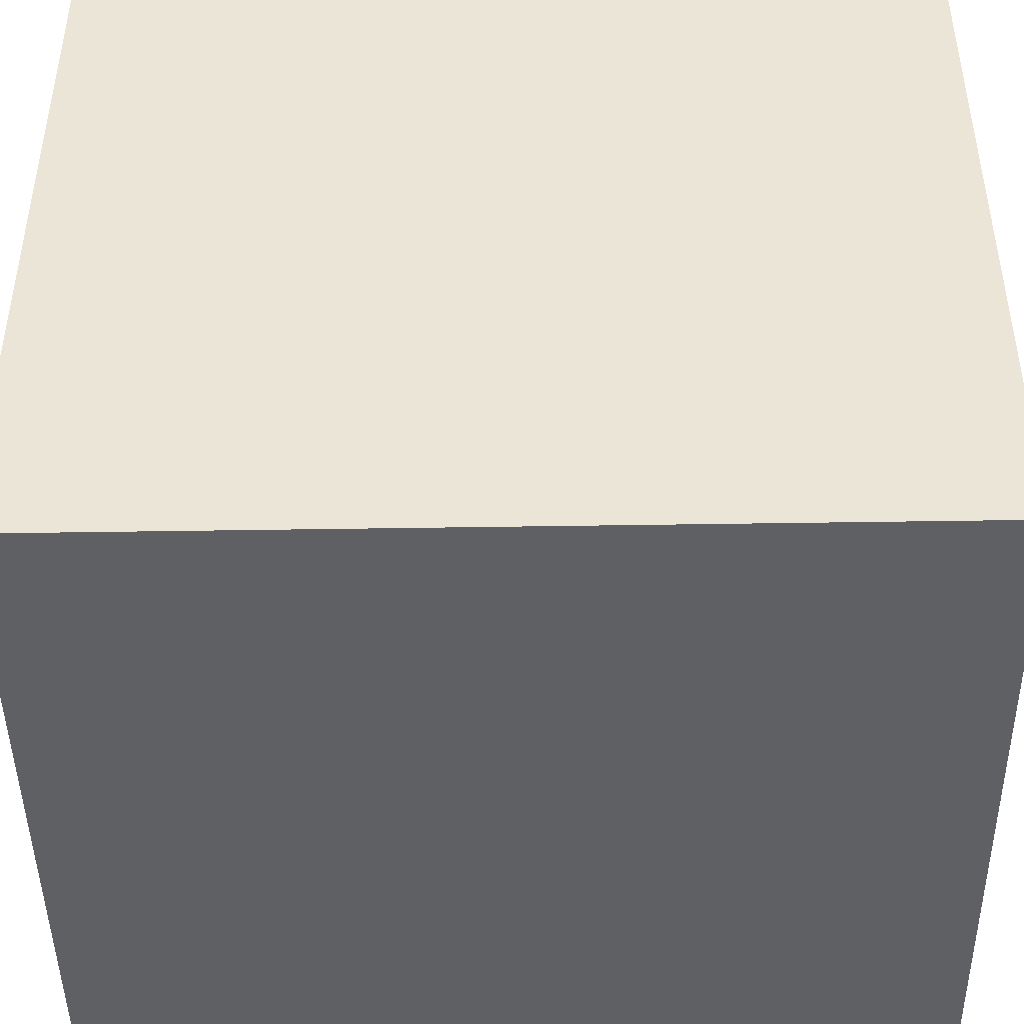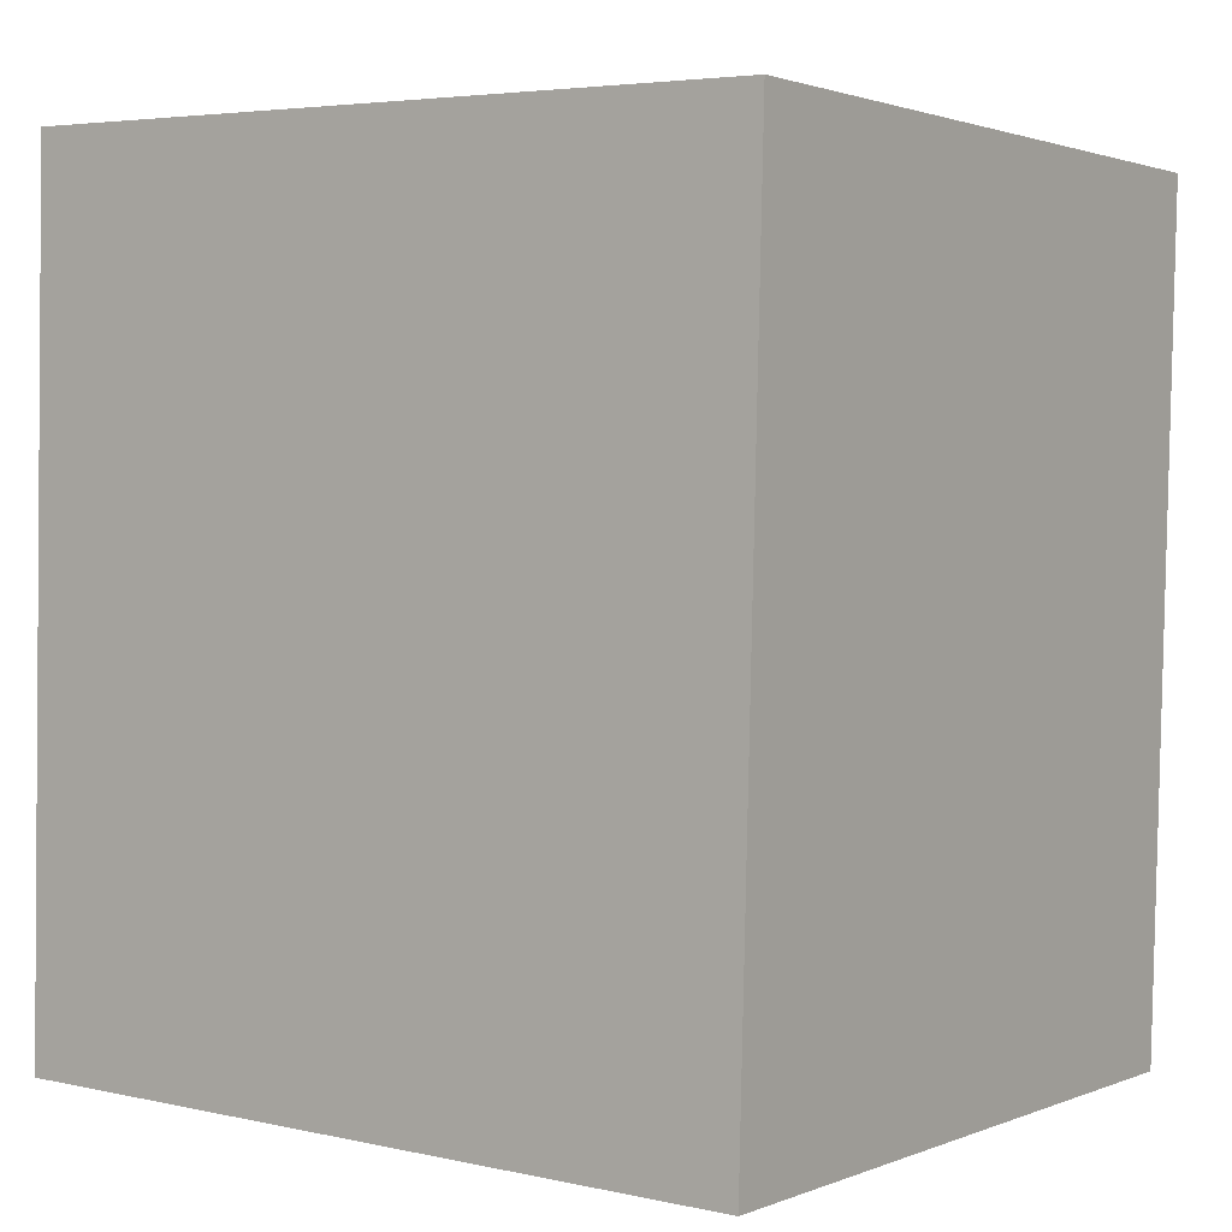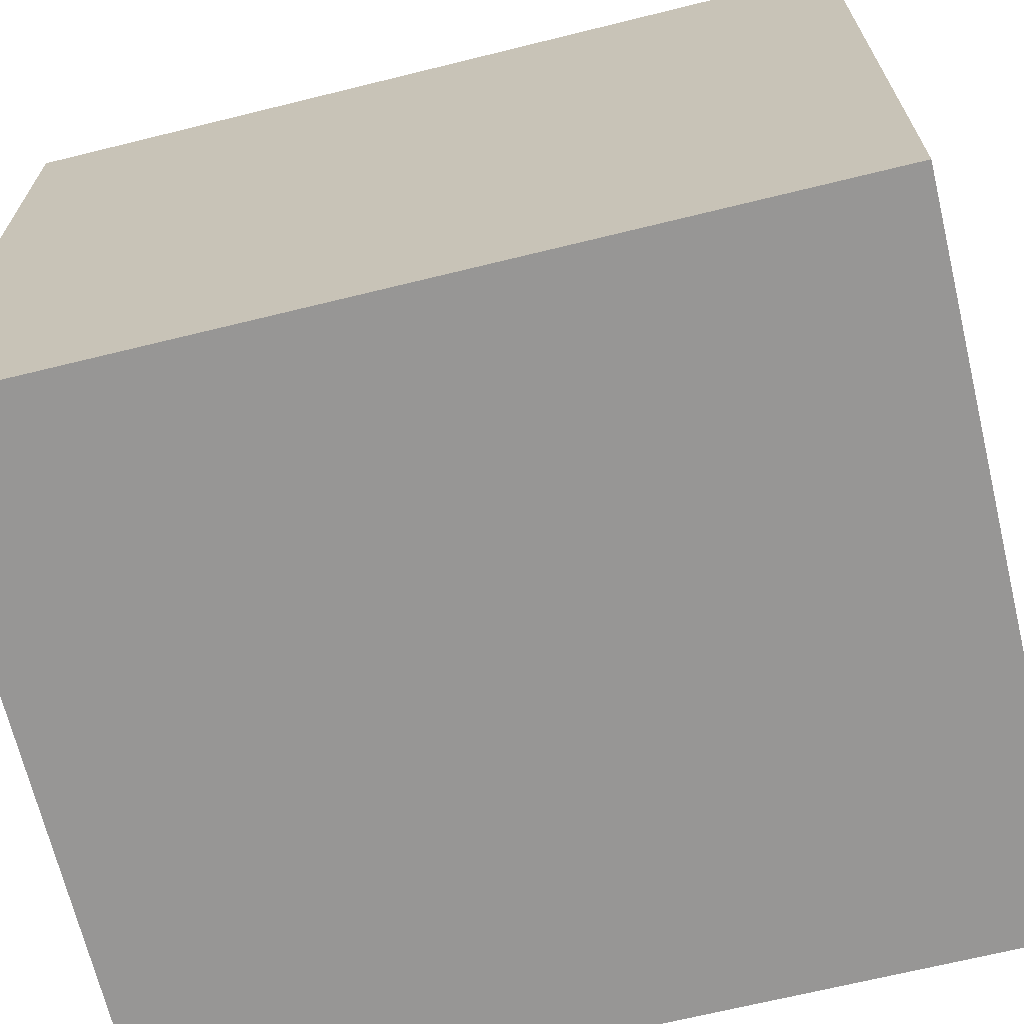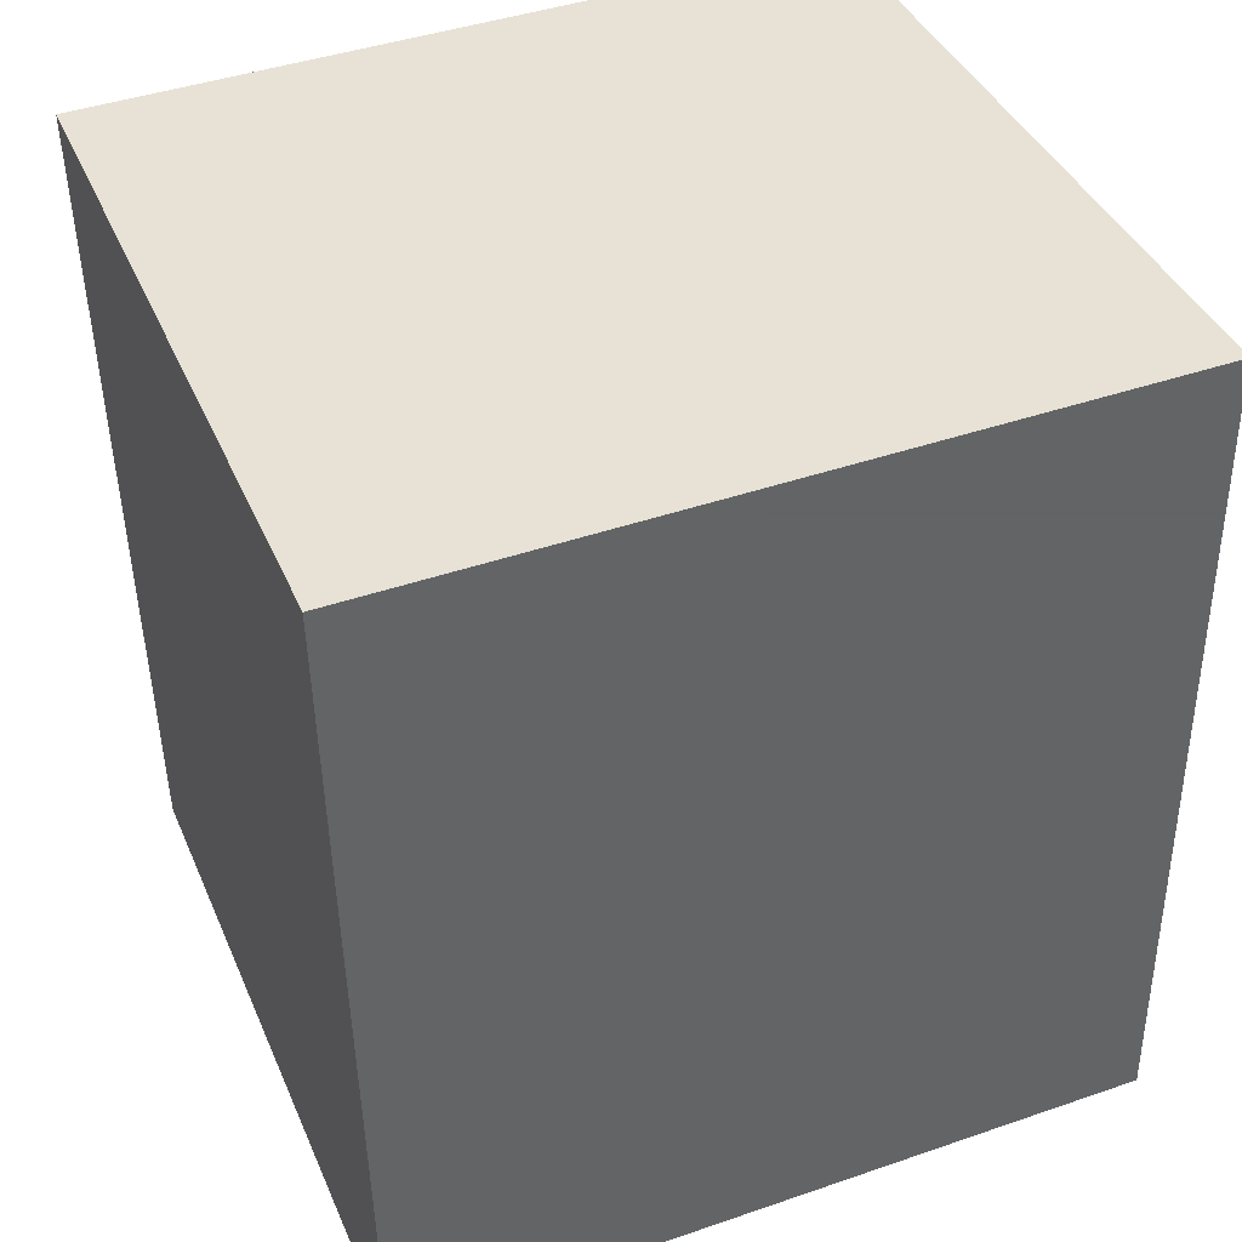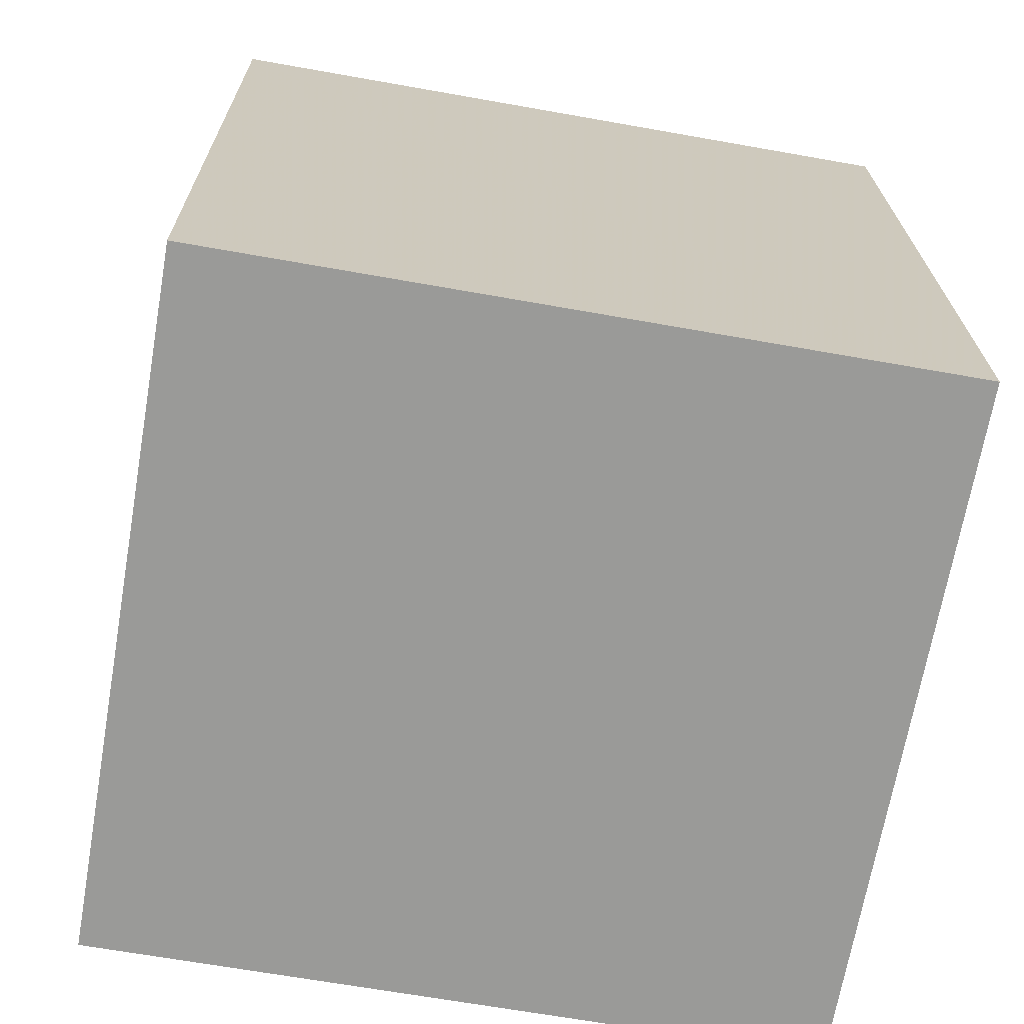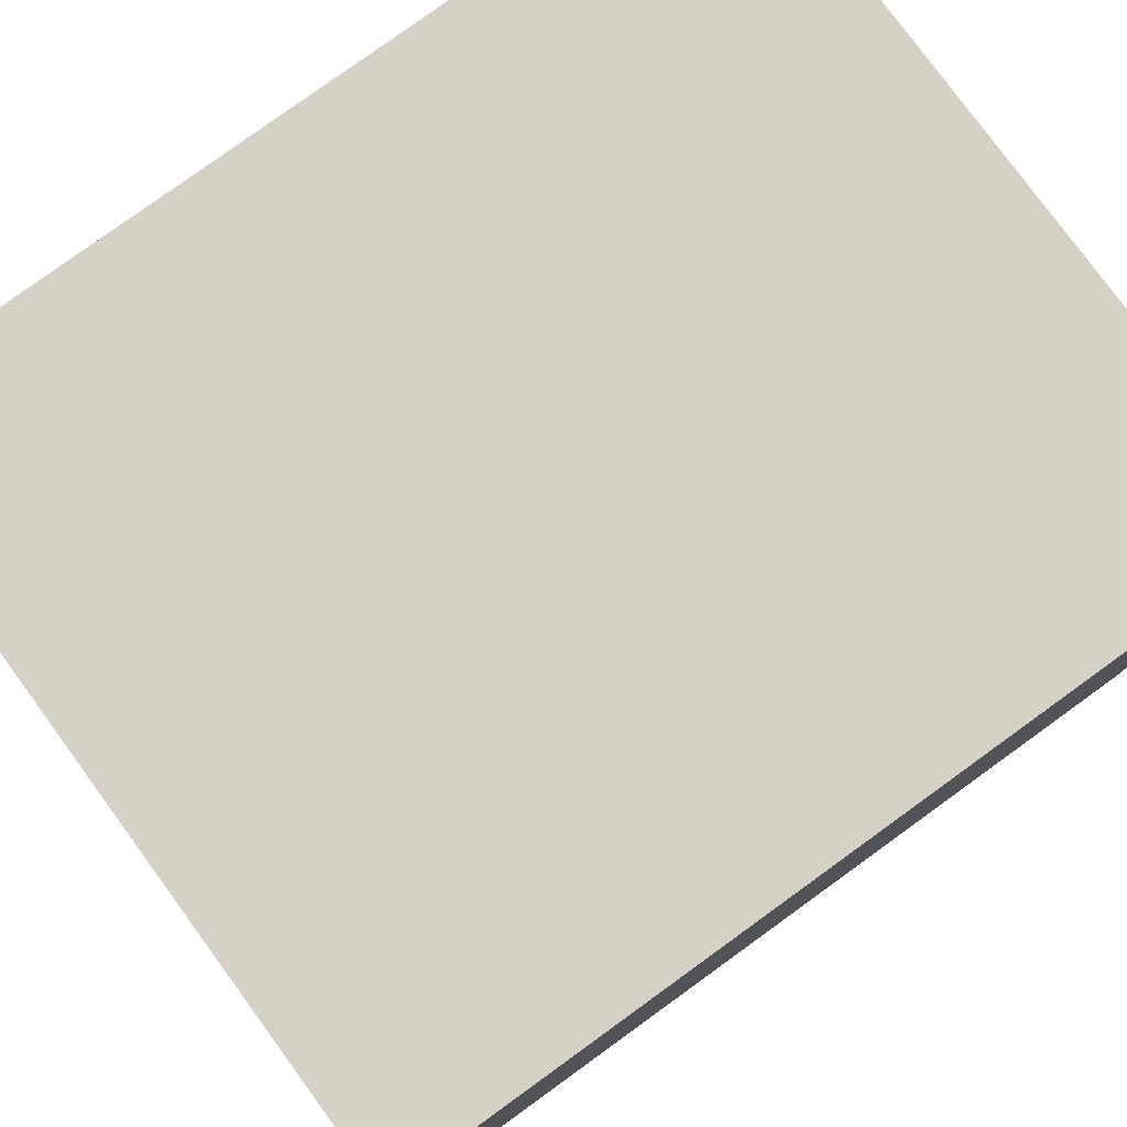
<metadata>
{"format":"obj","ext":"obj","renderer":"f3d","projection":"perspective","resolution":1024,"background":"white","views":[{"elev":-45.2,"azim":93.1,"up":"+Z"},{"elev":4.6,"azim":125.4,"up":"+Y"},{"elev":-67.9,"azim":105.9,"up":"+Z"},{"elev":43.0,"azim":67.8,"up":"+Y"},{"elev":-66.8,"azim":79.9,"up":"+Y"},{"elev":79.3,"azim":56.2,"up":"+Z"}]}
</metadata>
<code>
v -1022 -2140 2.335
v -1020 -2140 2.345
v -1020 -2142 2.331
v -1022 -2142 2.321
v -1020 -2140 2.345
v -1022 -2140 2.335
v -1022 -2140 0
v -1020 -2140 0
v -1020 -2142 2.331
v -1020 -2140 2.345
v -1020 -2140 0
v -1020 -2142 0
v -1022 -2142 2.321
v -1020 -2142 2.331
v -1020 -2142 0
v -1022 -2142 0
v -1022 -2140 2.335
v -1022 -2142 2.321
v -1022 -2142 0
v -1022 -2140 0
v -1022 -2140 0
v -1020 -2140 0
v -1020 -2142 0
v -1022 -2142 0
f 2 3 4 1
f 6 7 8 5
f 10 11 12 9
f 14 15 16 13
f 18 19 20 17
f 22 23 24 21

</code>
